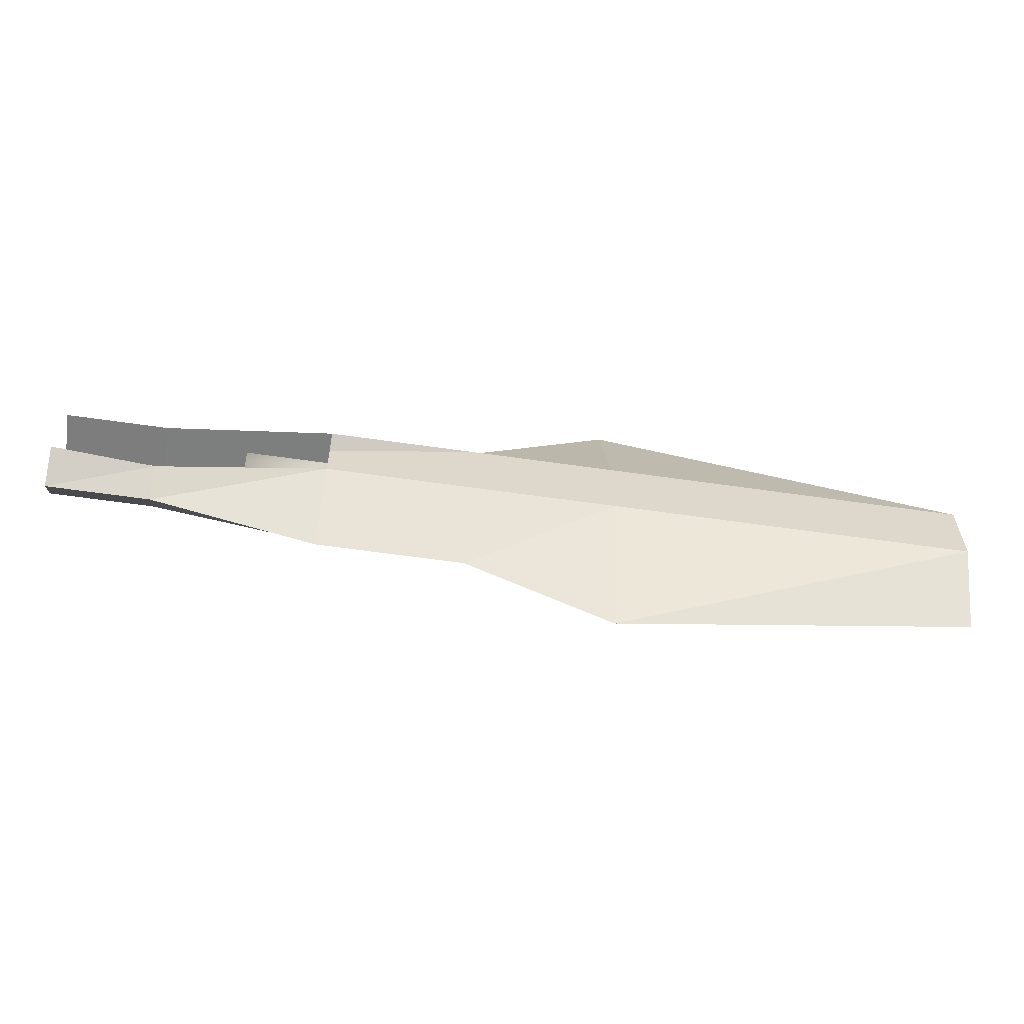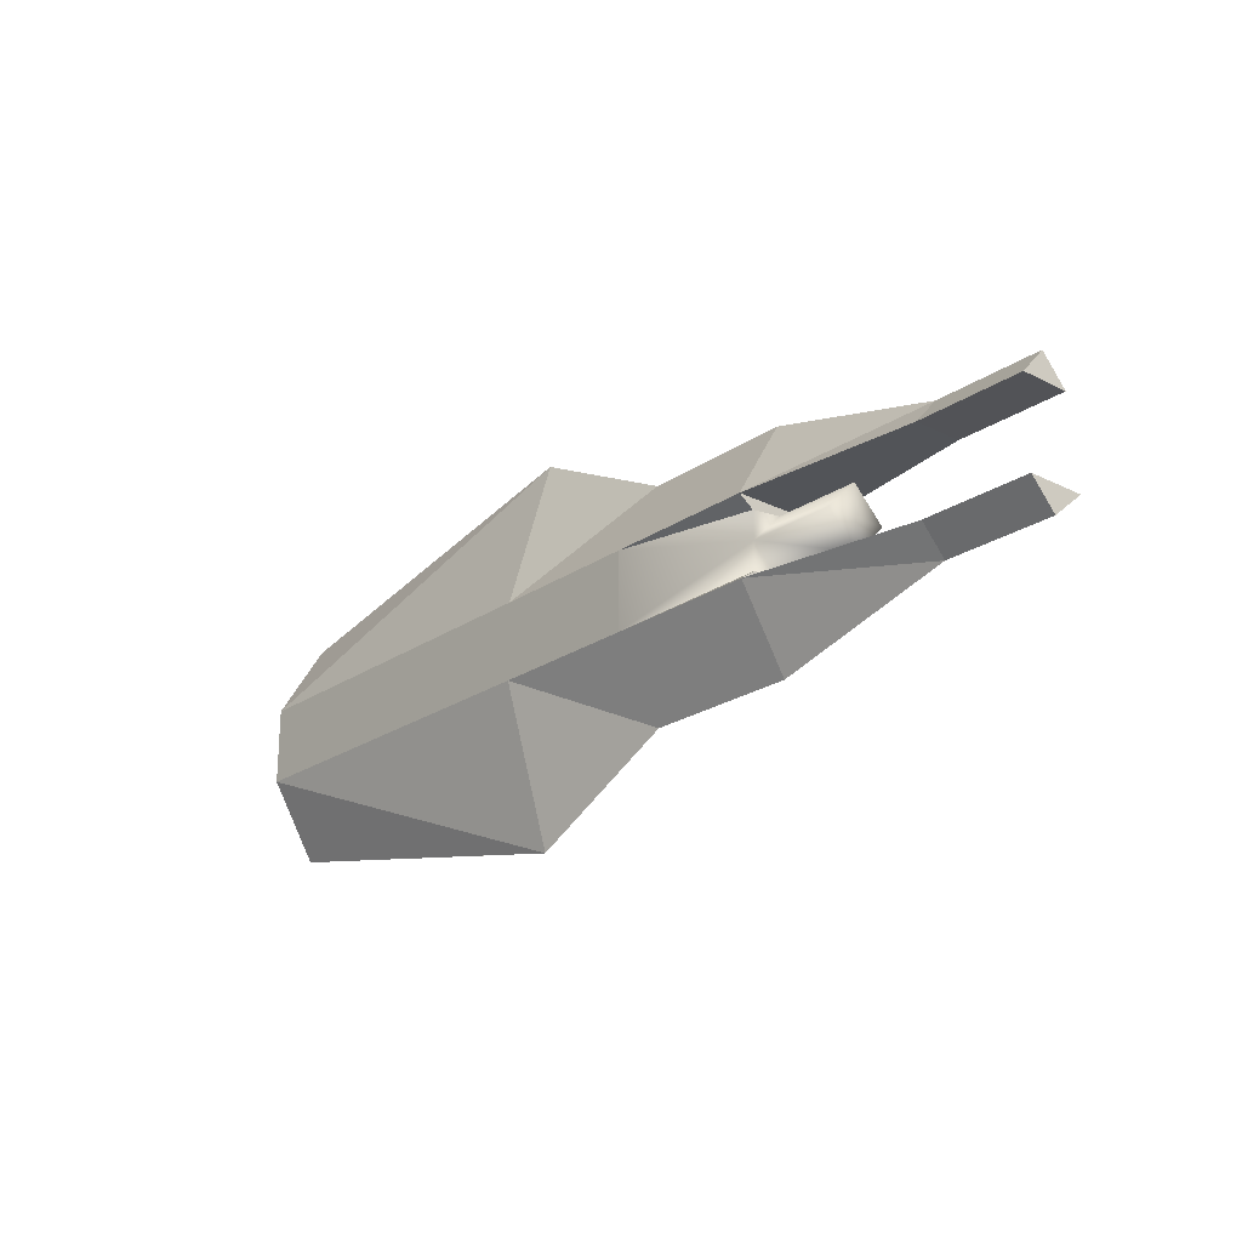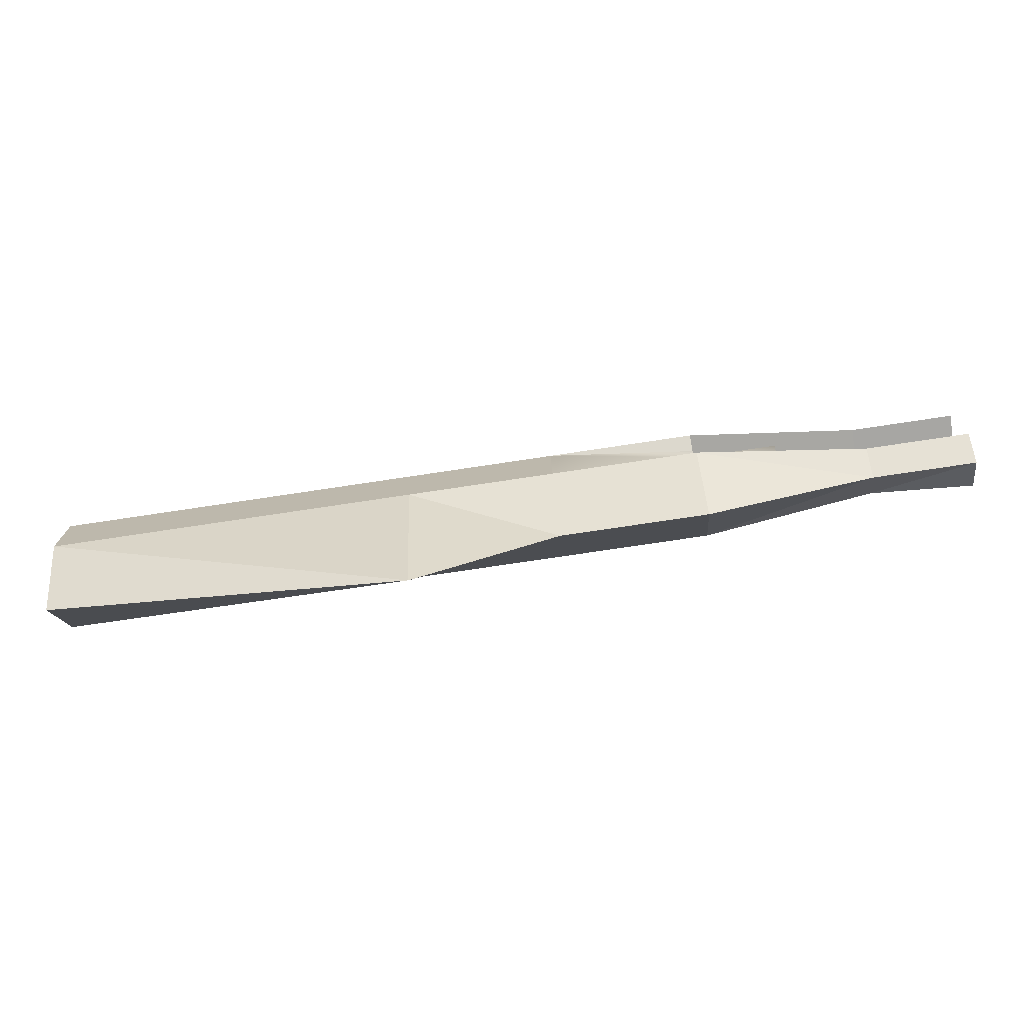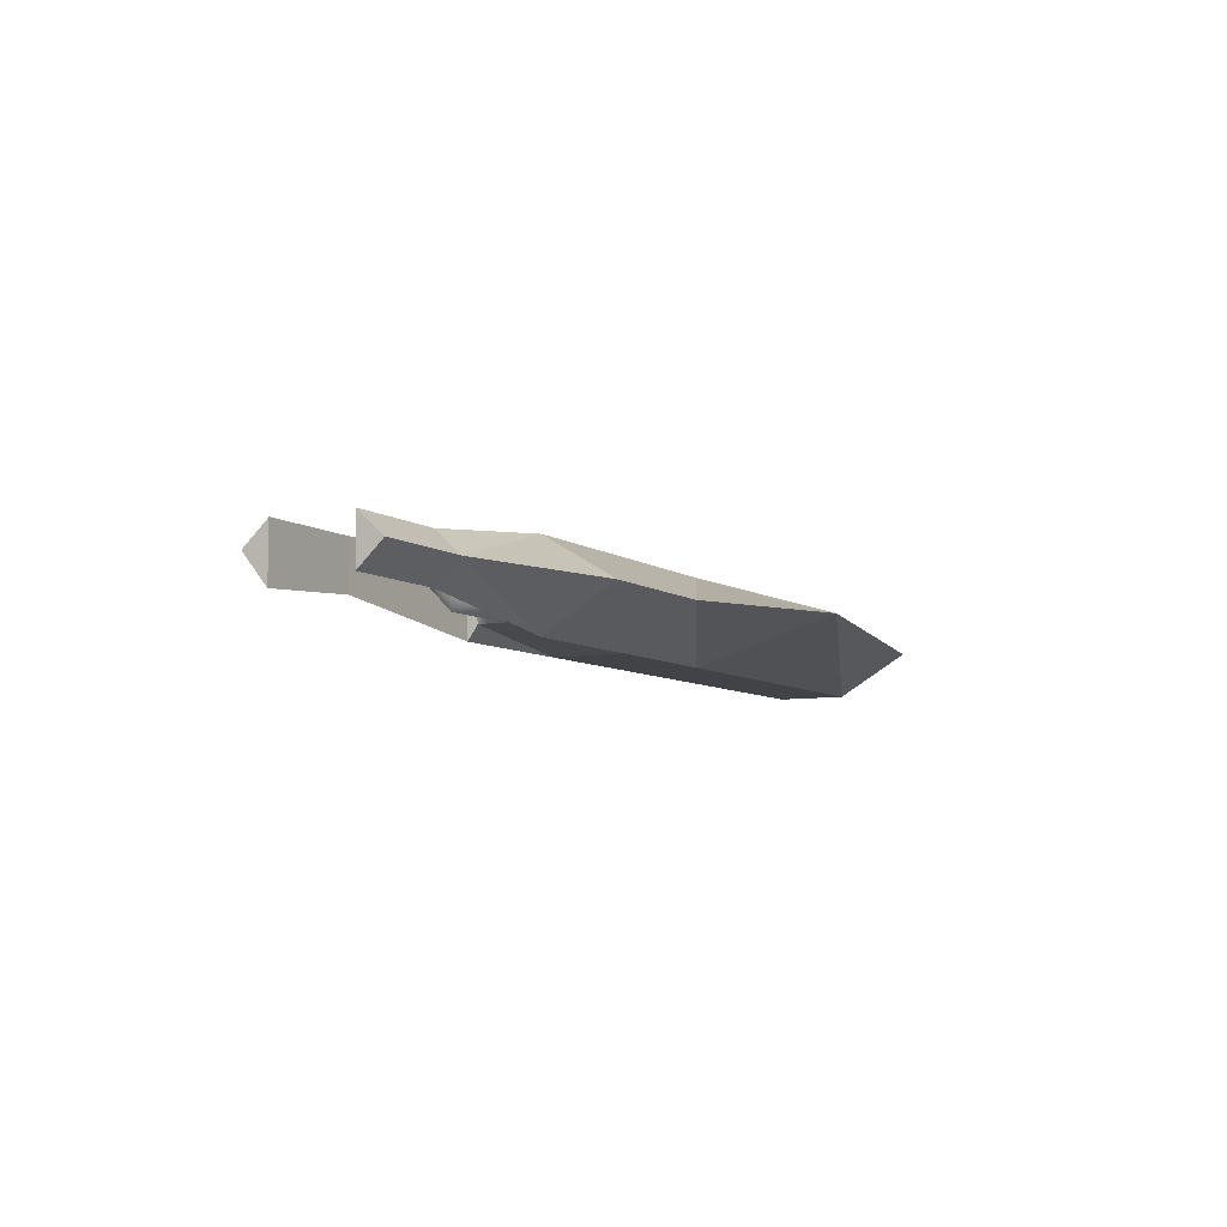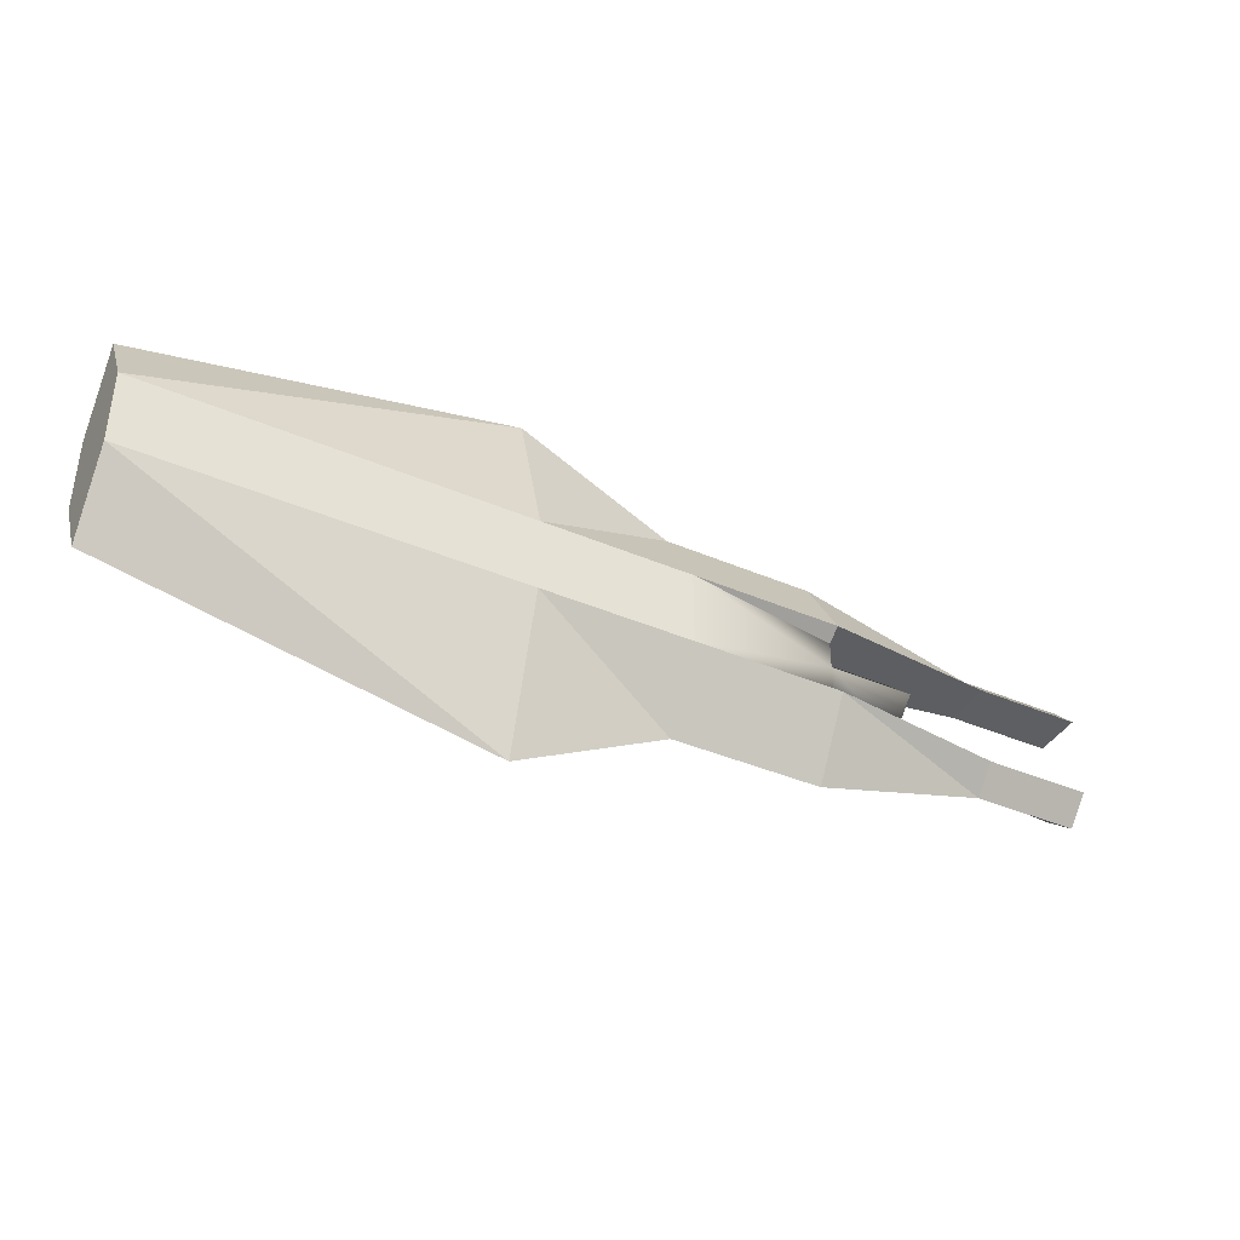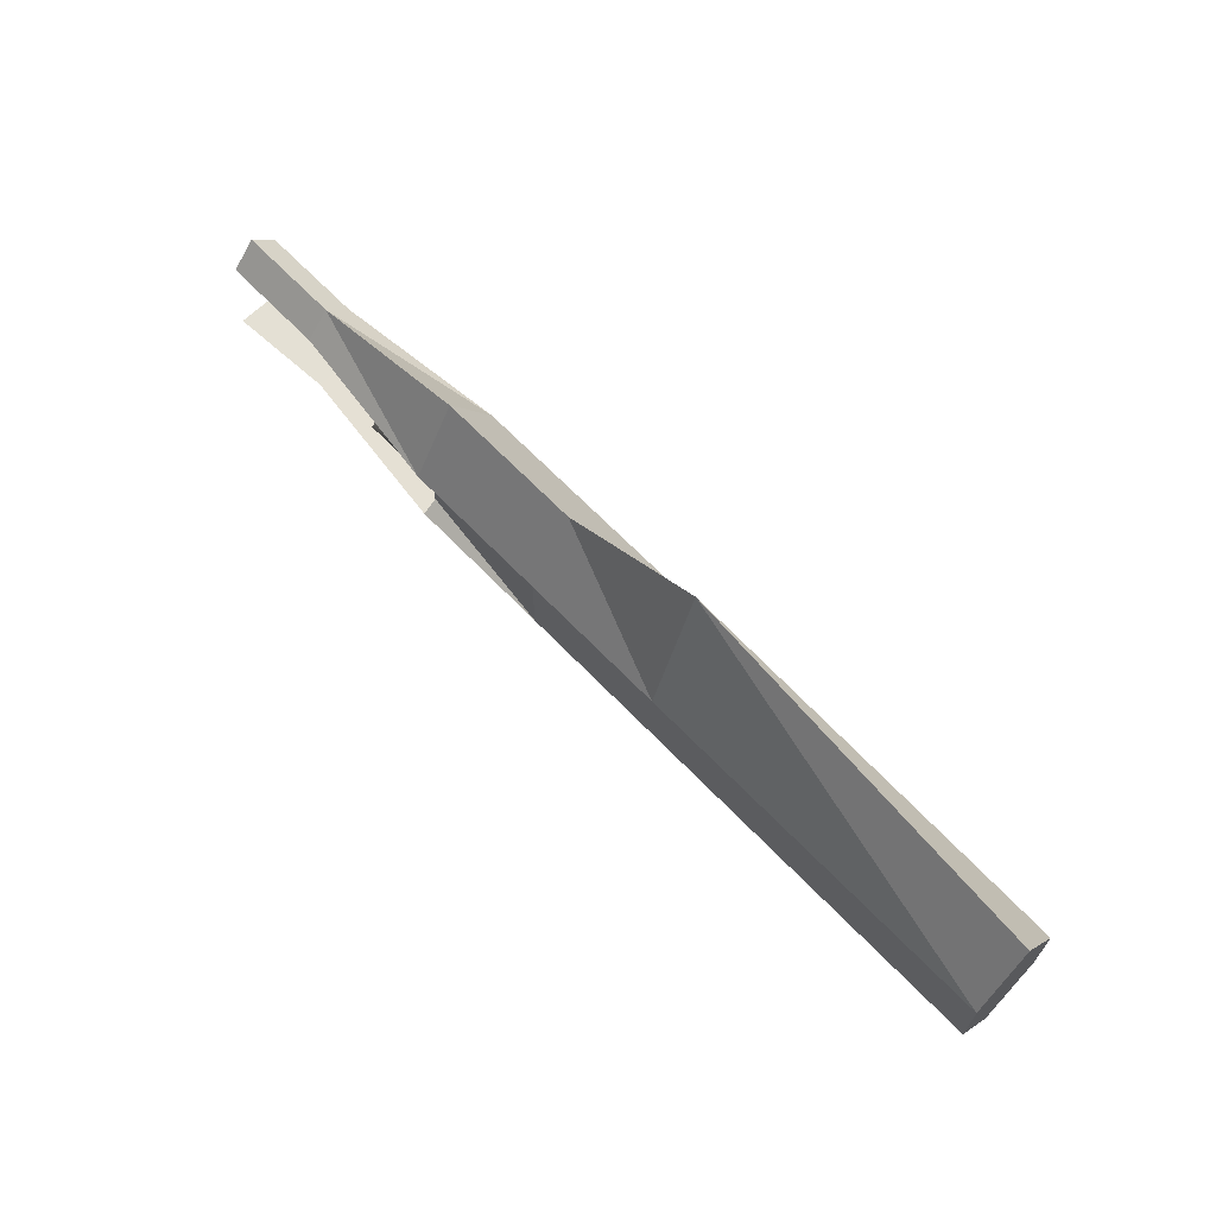
<metadata>
{"format":"obj","ext":"obj","renderer":"f3d","projection":"perspective","resolution":1024,"background":"white","views":[{"elev":-59.2,"azim":171.5,"up":"+Y"},{"elev":-22.4,"azim":49.3,"up":"+Y"},{"elev":-74.1,"azim":8.6,"up":"+Y"},{"elev":-7.3,"azim":118.7,"up":"+Z"},{"elev":-39.7,"azim":-28.0,"up":"+Y"},{"elev":66.2,"azim":-133.9,"up":"+Y"}]}
</metadata>
<code>
o Cube
v 5.336 0.5683 -0.286
v 3.036 0.5183 -0.566
v 5.336 0.9183 0.03402
v 5.336 0.5683 0.354
v 3.036 0.5183 0.634
v 3.036 1.518 0.03402
v 6.736 0.9183 0.03402
v 6.736 0.5683 0.354
v 6.736 0.5683 -0.286
v 1.036 1.518 0.03402
v 1.036 0.5183 0.634
v 1.036 0.5183 -0.566
v 3.036 -0.4817 -0.566
v 1.036 -0.4817 -0.566
v 1.036 -0.4817 0.634
v 3.036 -0.4817 0.634
v 5.336 -0.5267 -0.286
v 5.336 -0.5267 0.354
v 3.036 -1.482 0.03402
v 5.336 -0.8767 0.03402
v 1.036 -1.482 0.03402
v 6.736 -0.8767 0.03402
v 6.736 -0.5267 0.354
v 6.736 -0.5267 -0.386
v -0.9637 -0.4817 -0.566
v -0.9637 -0.4817 0.634
v -0.9637 0.5183 0.634
v -0.9637 0.5183 -0.566
v -5.964 0.5183 0.634
v -5.964 0.5183 -0.566
v -5.964 0.5183 0.634
v -5.964 0.5183 -0.566
v -5.964 -0.4817 -0.566
v -5.964 -0.4817 0.634
v -5.964 -0.4817 0.634
v -5.964 -0.4817 -0.566
v -5.964 -1.482 0.03402
v -0.9637 -2.482 0.03402
v -5.964 1.518 0.03402
v -0.9637 2.518 0.03402
v 3.036 0.3783 -0.37
v 3.036 -0.3417 -0.37
v 3.036 -0.3417 0.438
v 3.036 0.3783 0.438
v 3.036 0.4223 0.03402
v 3.036 0.01835 -0.37
v 3.036 -0.3857 0.03402
v 3.036 0.01835 0.438
v 4.159 0.4223 0.03402
v 4.159 0.01835 -0.37
v 4.159 -0.3857 0.03402
v 4.159 0.01835 0.438
v 4.159 0.01835 0.03402
f 7 8 9
f 24 23 22
f 21 26 38
f 21 38 25
f 10 40 27
f 10 28 40
f 5 11 44
f 15 16 43
f 13 14 42
f 2 41 12
f 2 45 41
f 5 44 45
f 2 5 45
f 13 42 47
f 16 47 43
f 13 47 16
f 1 4 2
f 4 5 2
f 17 13 18
f 13 16 18
f 28 30 40
f 30 39 40
f 29 27 40
f 29 40 39
f 26 35 38
f 35 37 38
f 36 25 38
f 36 38 37
f 25 36 33
f 26 34 35
f 26 27 31
f 26 31 34
f 28 25 32
f 25 33 32
f 28 32 30
f 27 29 31
f 11 10 27
f 10 12 28
f 12 14 28
f 14 25 28
f 15 11 27
f 15 27 26
f 21 15 26
f 14 21 25
f 17 18 23
f 17 23 24
f 20 17 22
f 17 24 22
f 18 20 22
f 18 22 23
f 14 13 19
f 14 19 21
f 16 15 21
f 16 21 19
f 18 16 20
f 16 19 20
f 13 17 20
f 13 20 19
f 6 2 12
f 6 12 10
f 5 6 10
f 5 10 11
f 1 3 9
f 3 7 9
f 3 4 8
f 3 8 7
f 4 1 8
f 1 9 8
f 3 6 5
f 3 5 4
f 2 6 3
f 3 1 2
f 29 39 30
f 35 36 37
f 30 32 31
f 33 36 34
f 34 36 35
f 29 30 31
f 31 32 34
f 32 33 34
f 14 46 42
f 12 46 14
f 12 41 46
f 51 53 52
f 49 52 53
f 49 53 50
f 50 53 51
f 46 50 51
f 46 51 47
f 45 49 50
f 45 50 46
f 45 48 52
f 45 52 49
f 47 51 48
f 51 52 48
f 41 45 46
f 42 46 47
f 43 47 48
f 44 48 45
f 11 48 44
f 15 43 48
f 11 15 48

</code>
